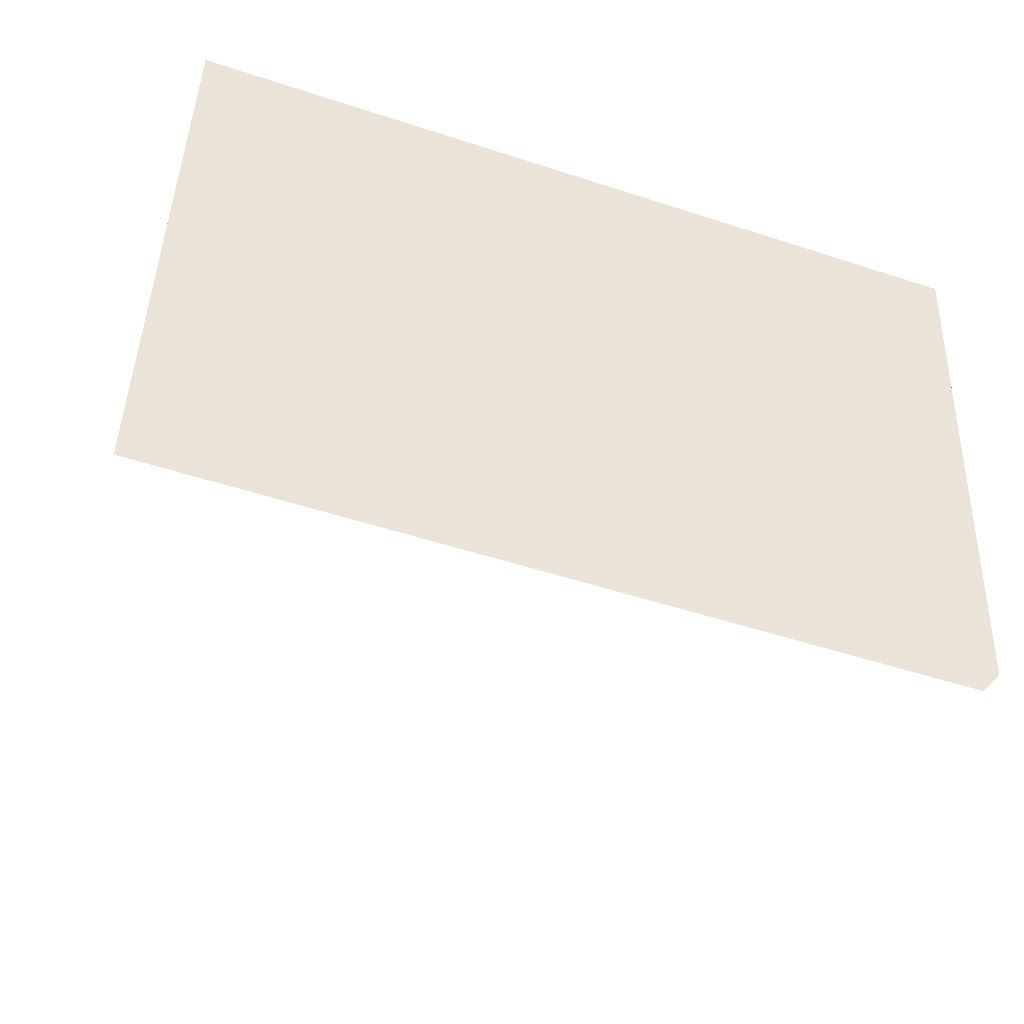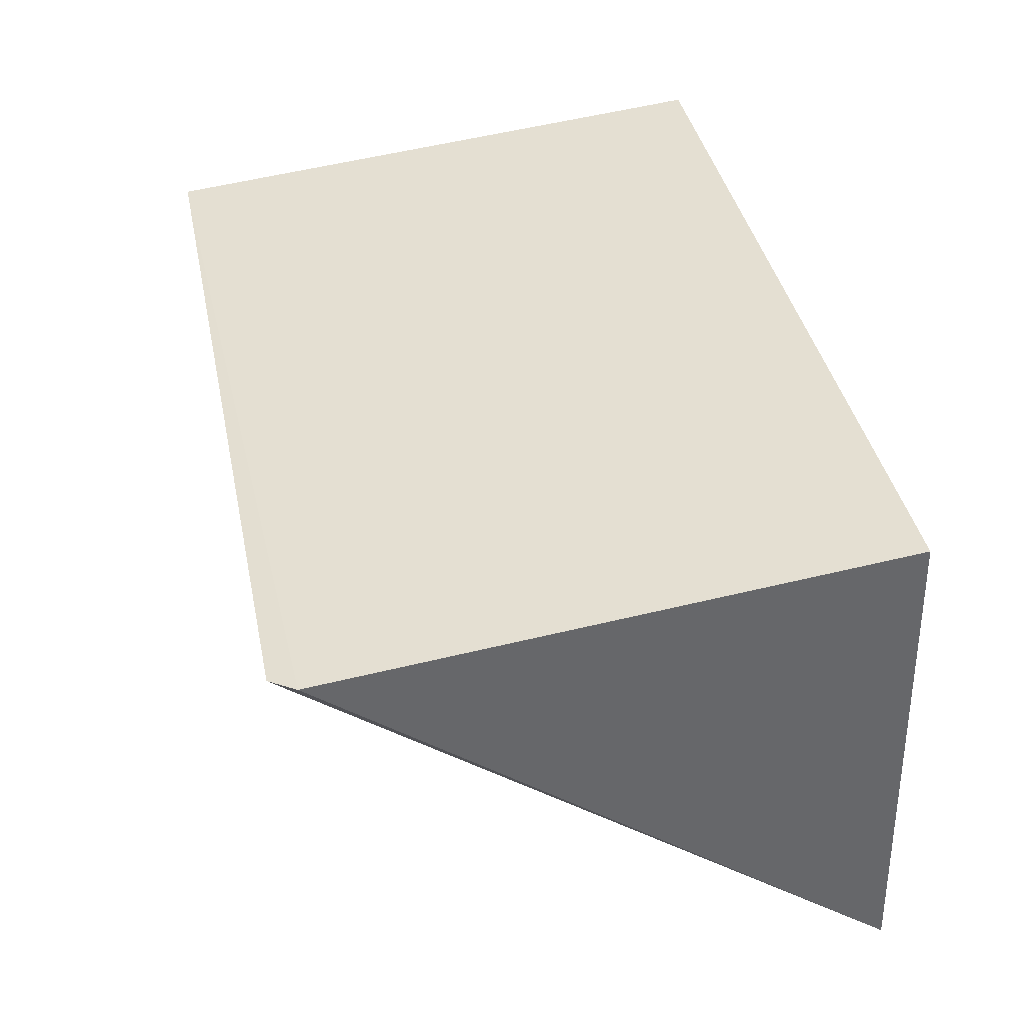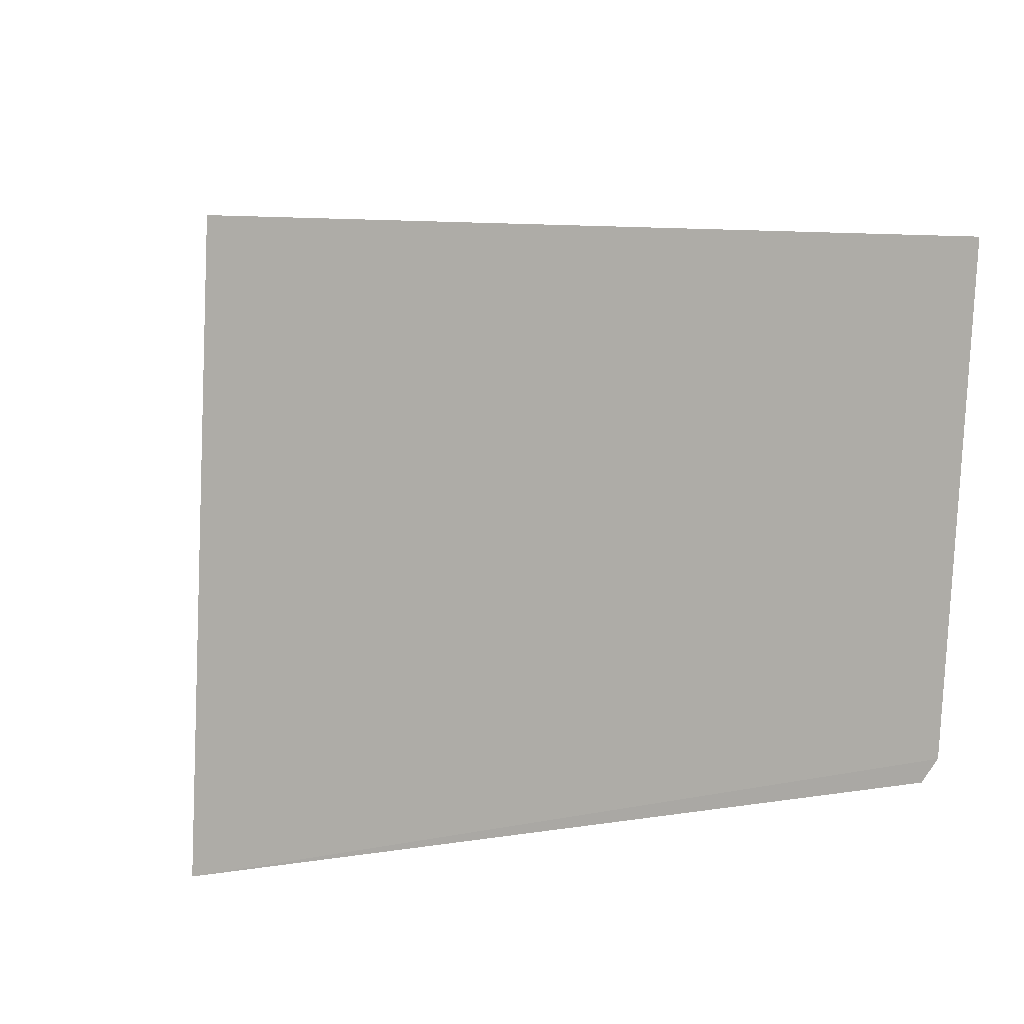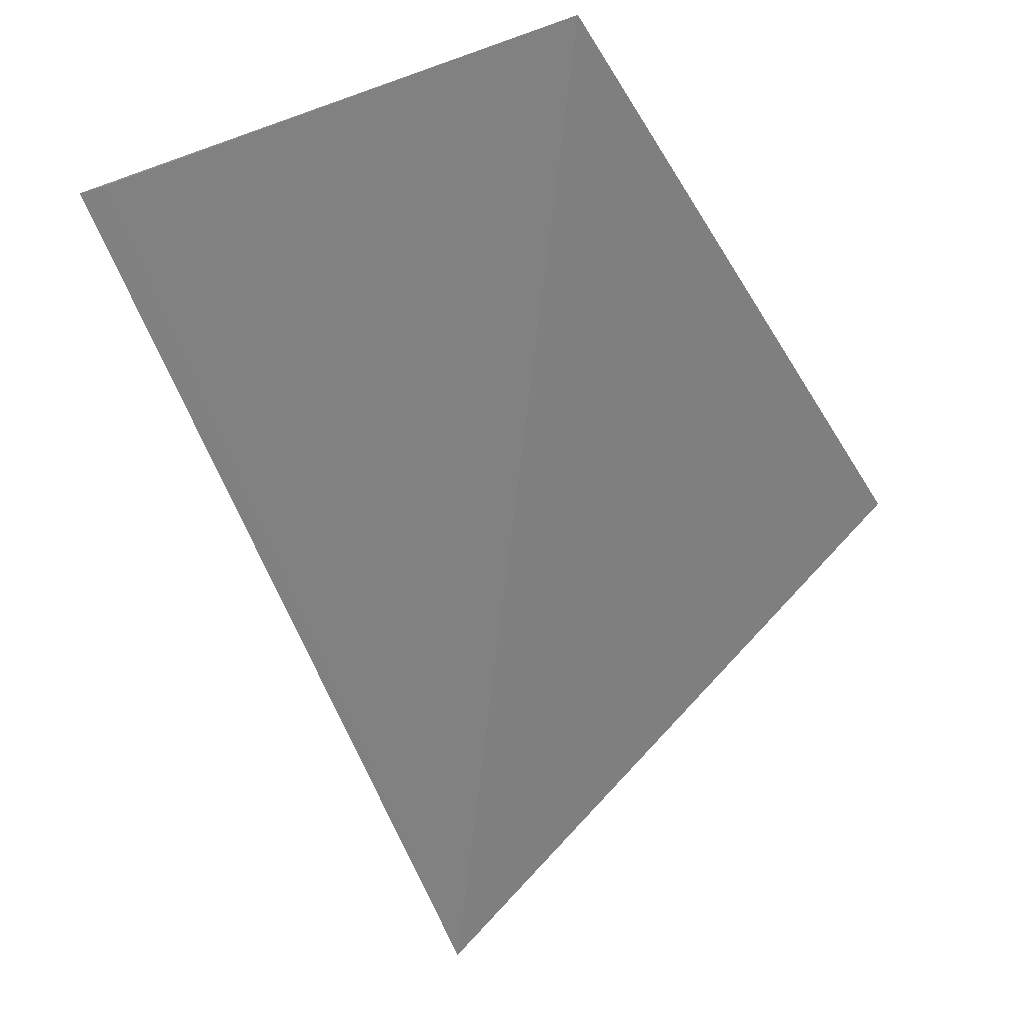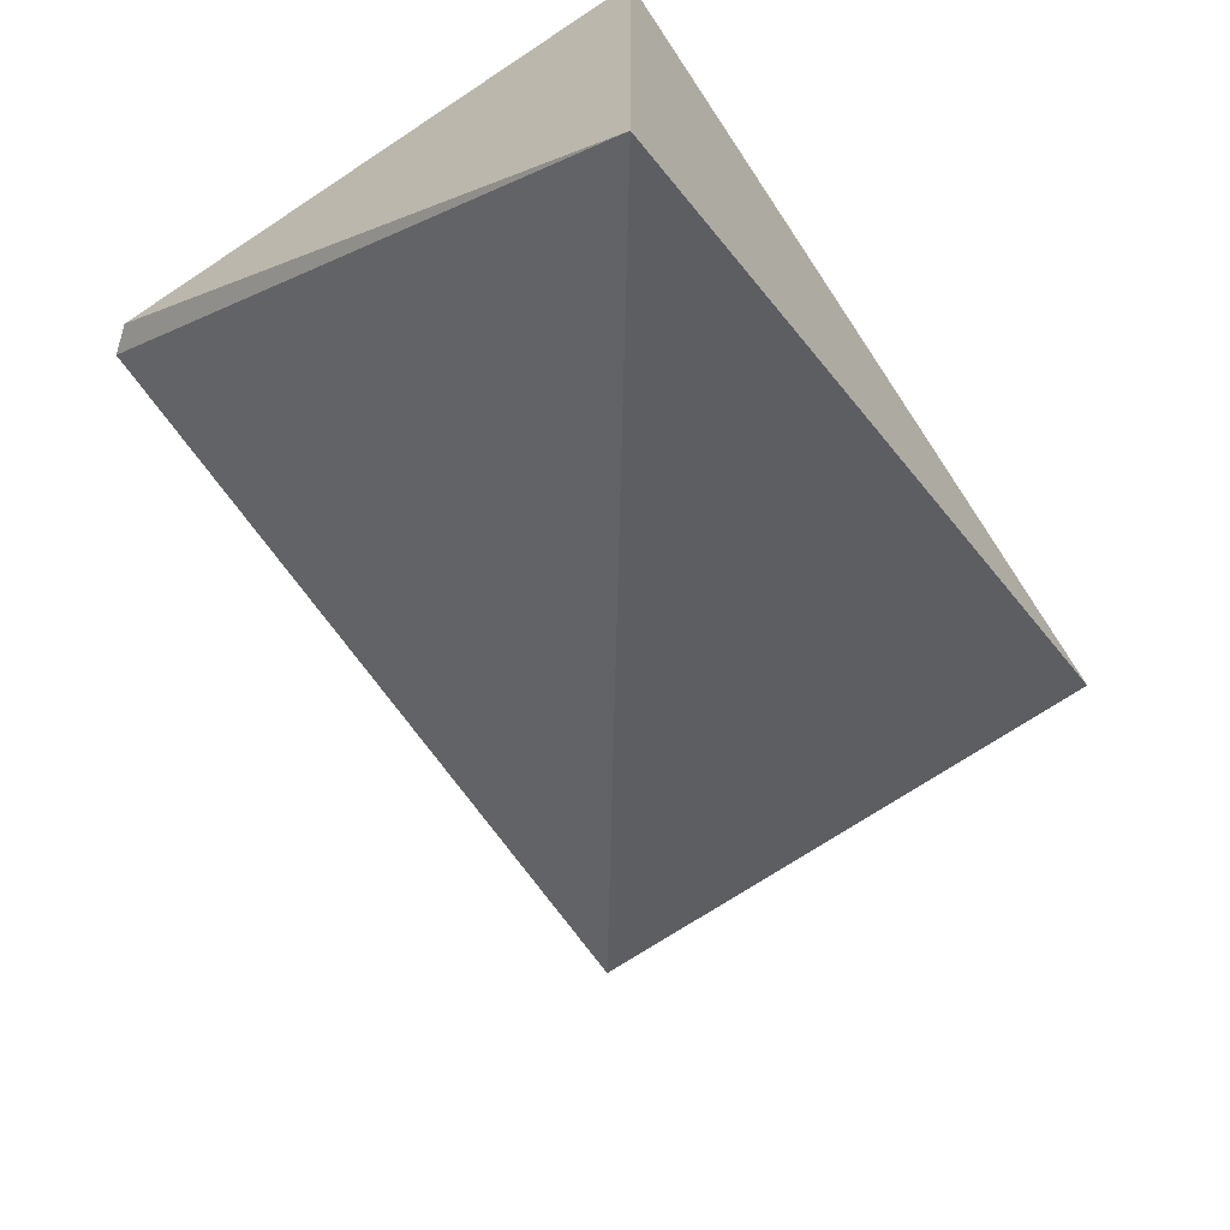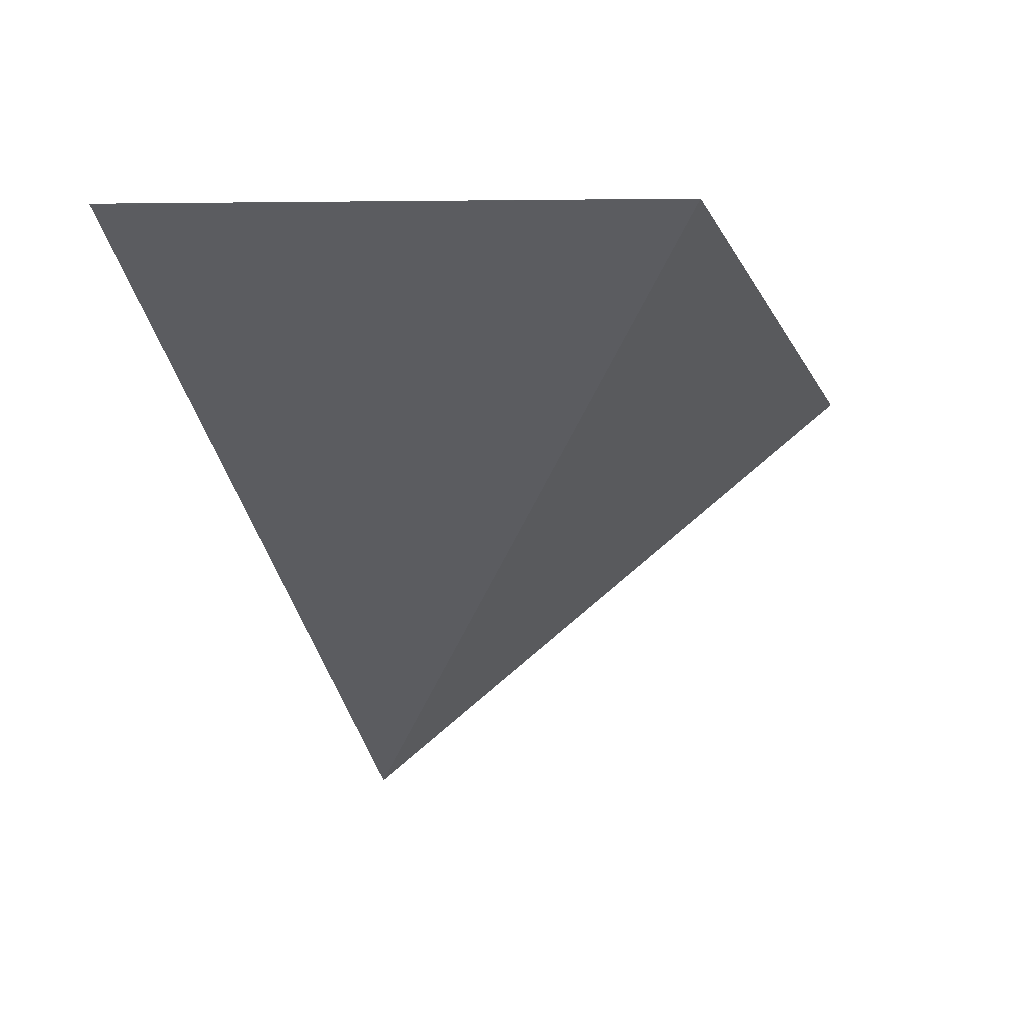
<metadata>
{"format":"obj","ext":"obj","renderer":"f3d","projection":"perspective","resolution":1024,"background":"white","views":[{"elev":-48.8,"azim":-21.5,"up":"+Y"},{"elev":40.6,"azim":78.3,"up":"+Z"},{"elev":5.2,"azim":-30.3,"up":"+Y"},{"elev":-40.0,"azim":-62.7,"up":"+Z"},{"elev":-61.9,"azim":123.2,"up":"+Z"},{"elev":-11.4,"azim":-74.0,"up":"+Z"}]}
</metadata>
<code>
v 0.1416 0.05207 0.02058
v 0.1447 0.05605 0.02115
v 0.007494 0.05258 0.01726
v 0.00755 0.1467 0.02586
v 0.1472 0.1477 -0.05168
v 0.1441 0.1463 0.02968
v 0.007722 0.1415 0.02525
f 1 2 3
f 5 2 1
f 5 1 3
f 6 3 2
f 6 4 3
f 6 5 4
f 6 2 5
f 7 5 3
f 7 3 4
f 7 4 5

</code>
